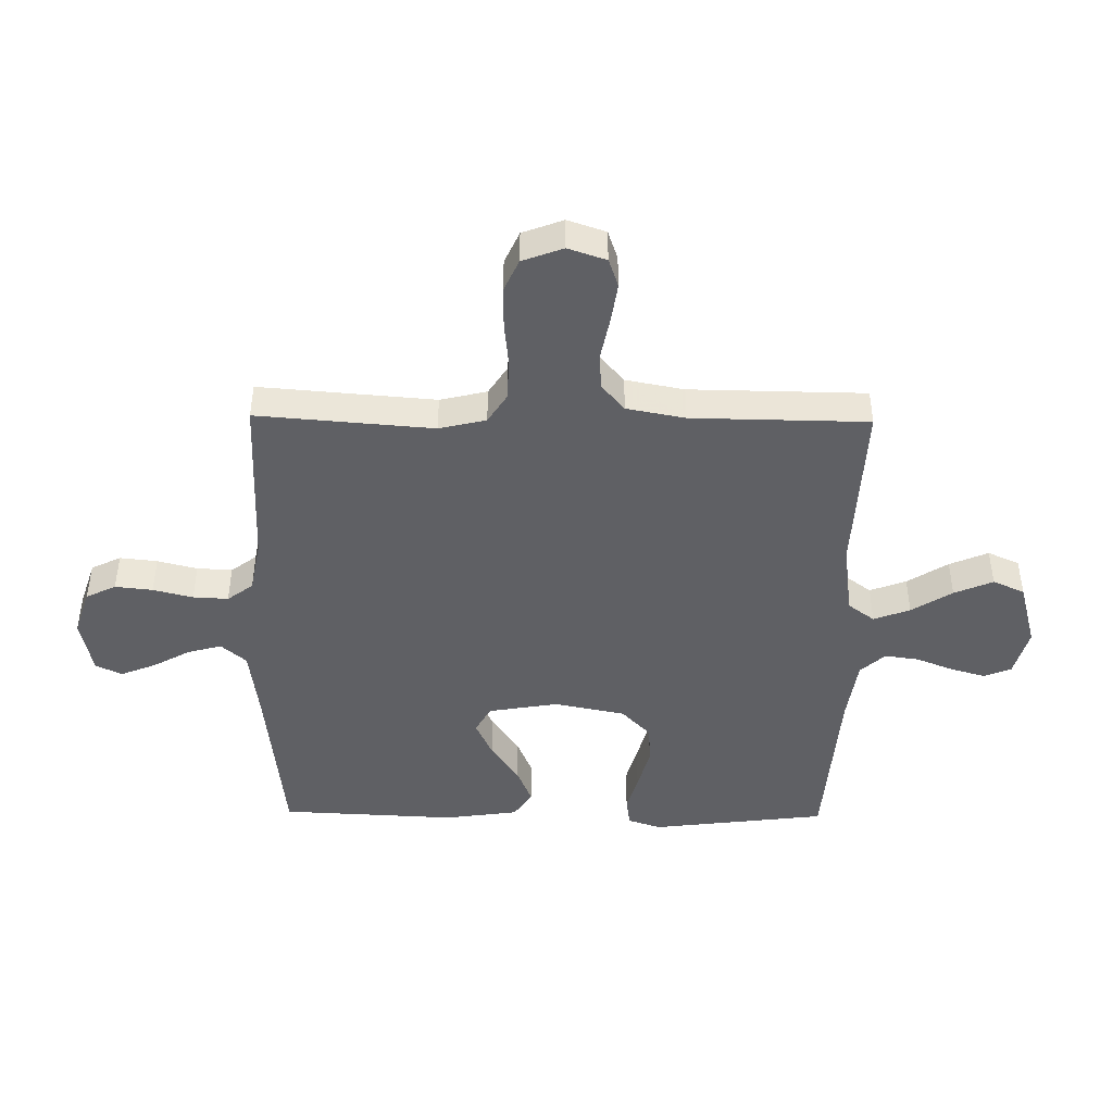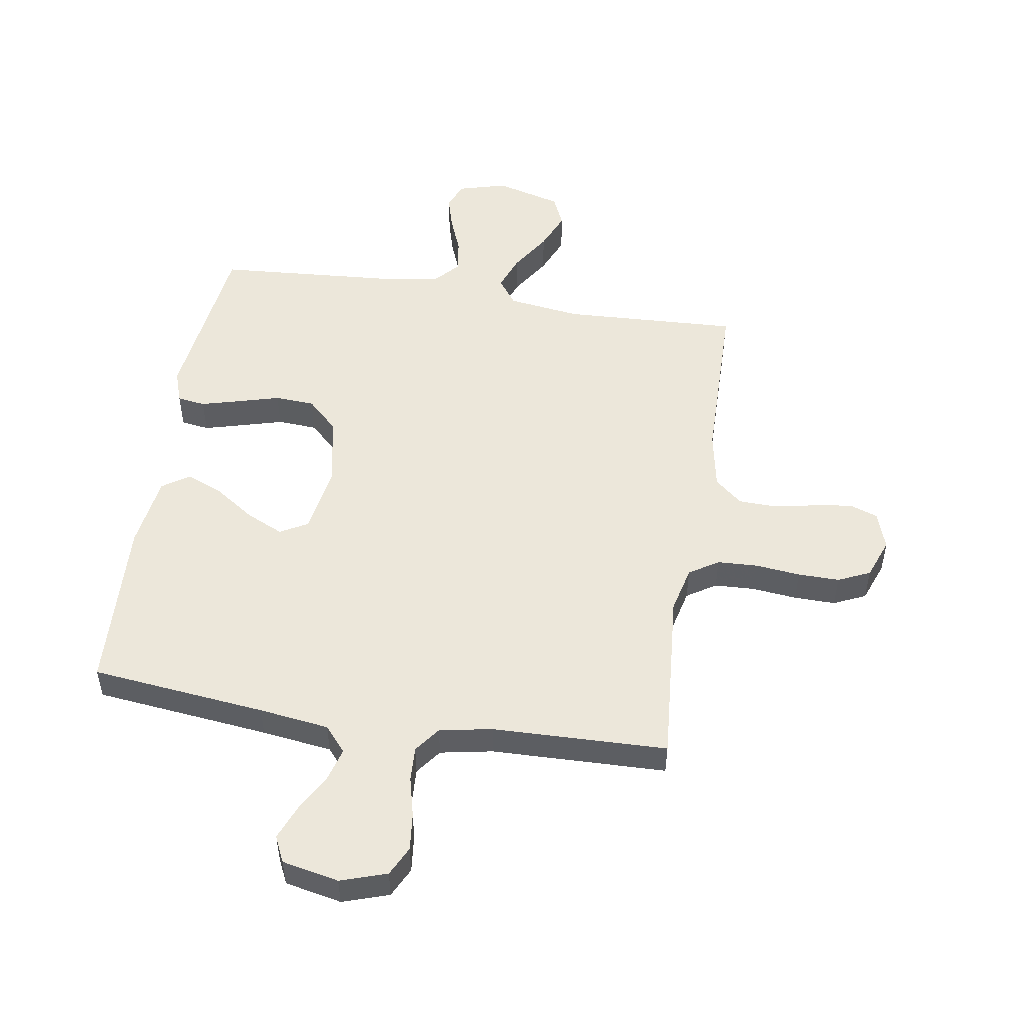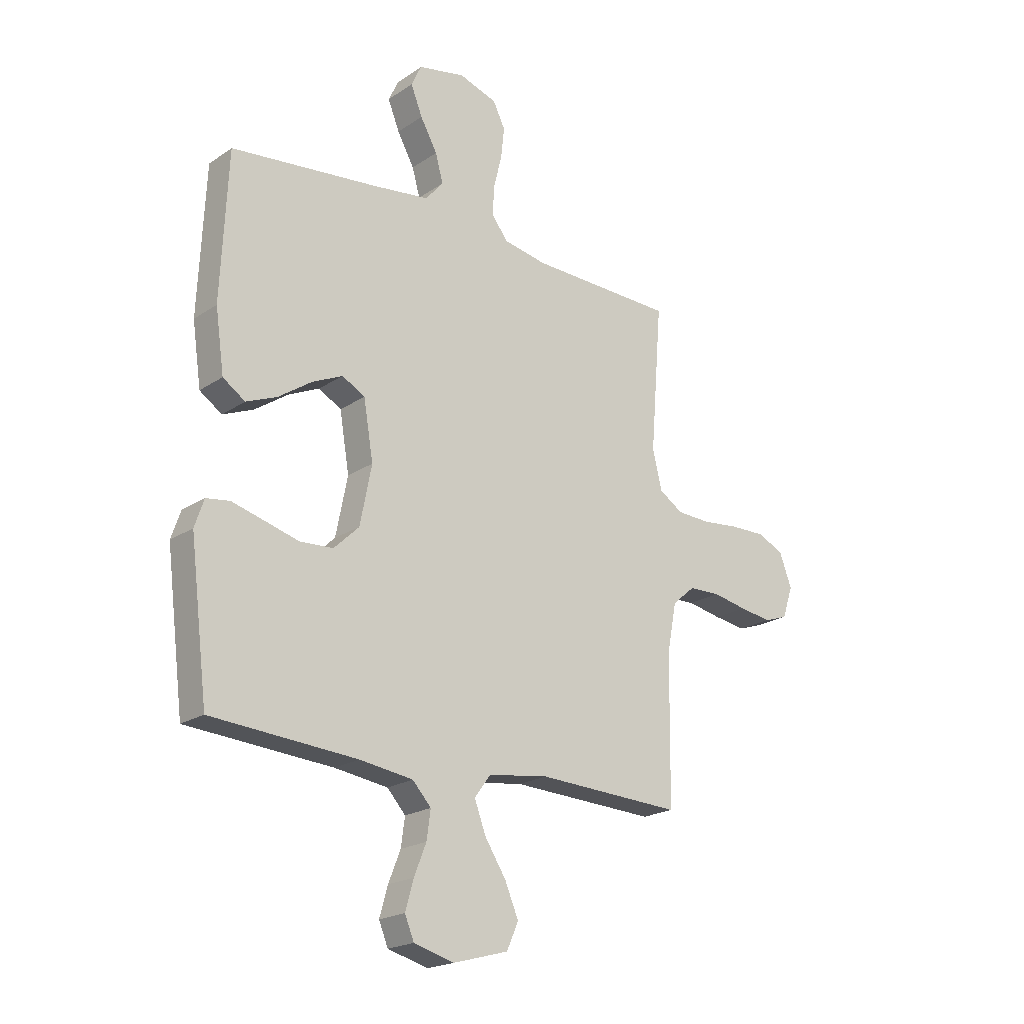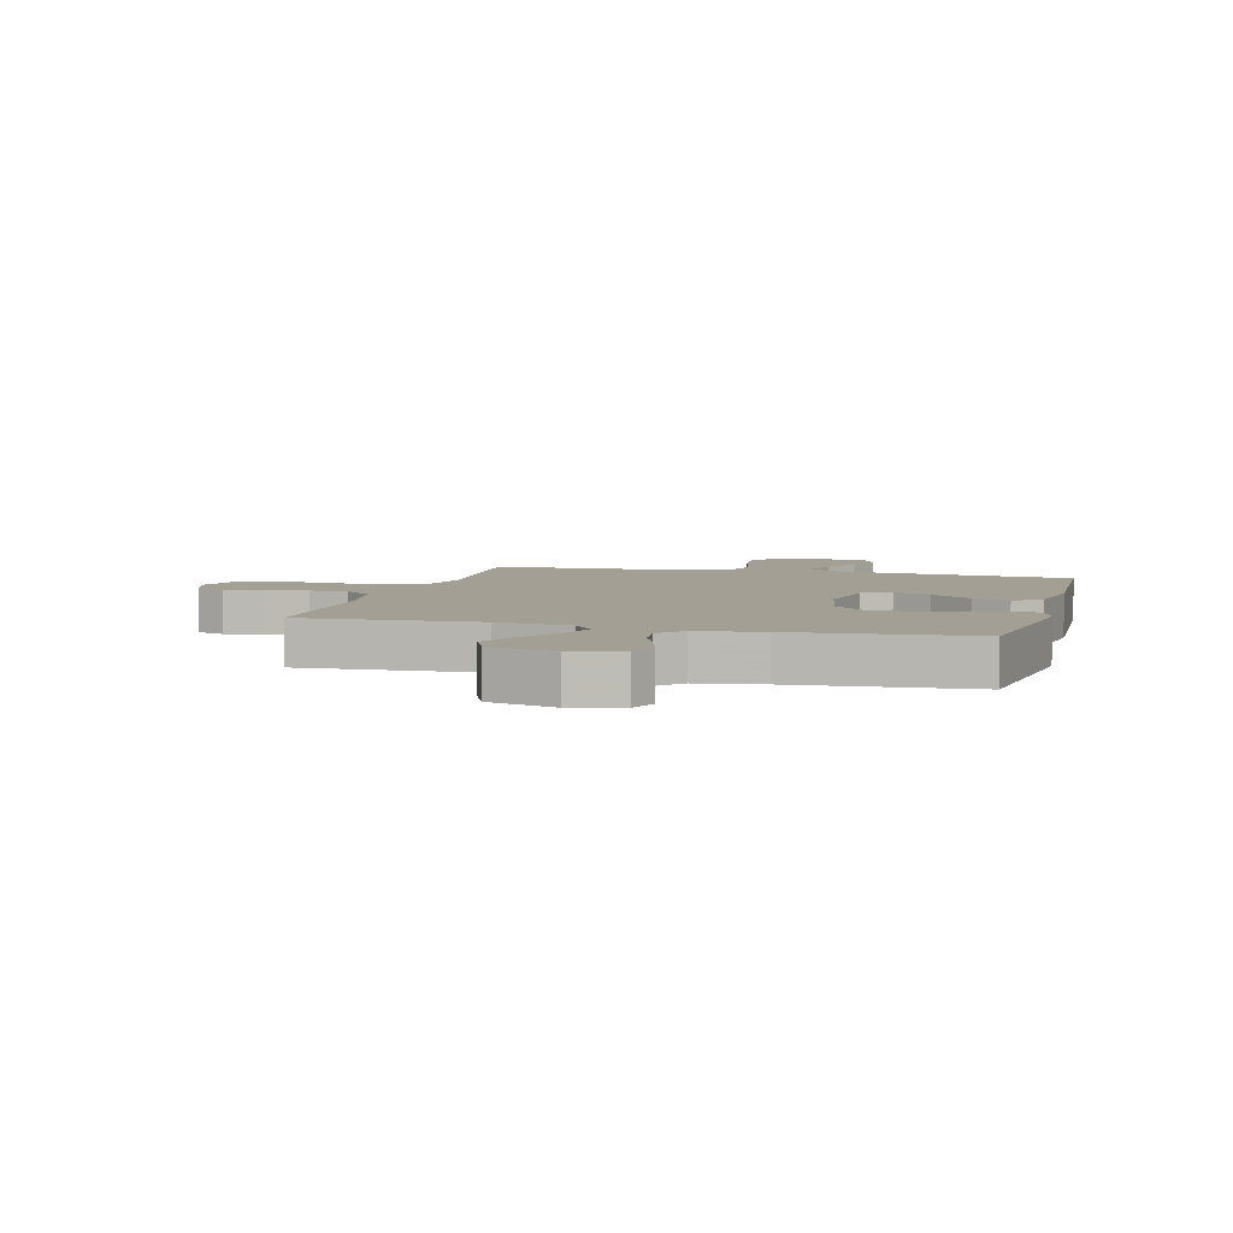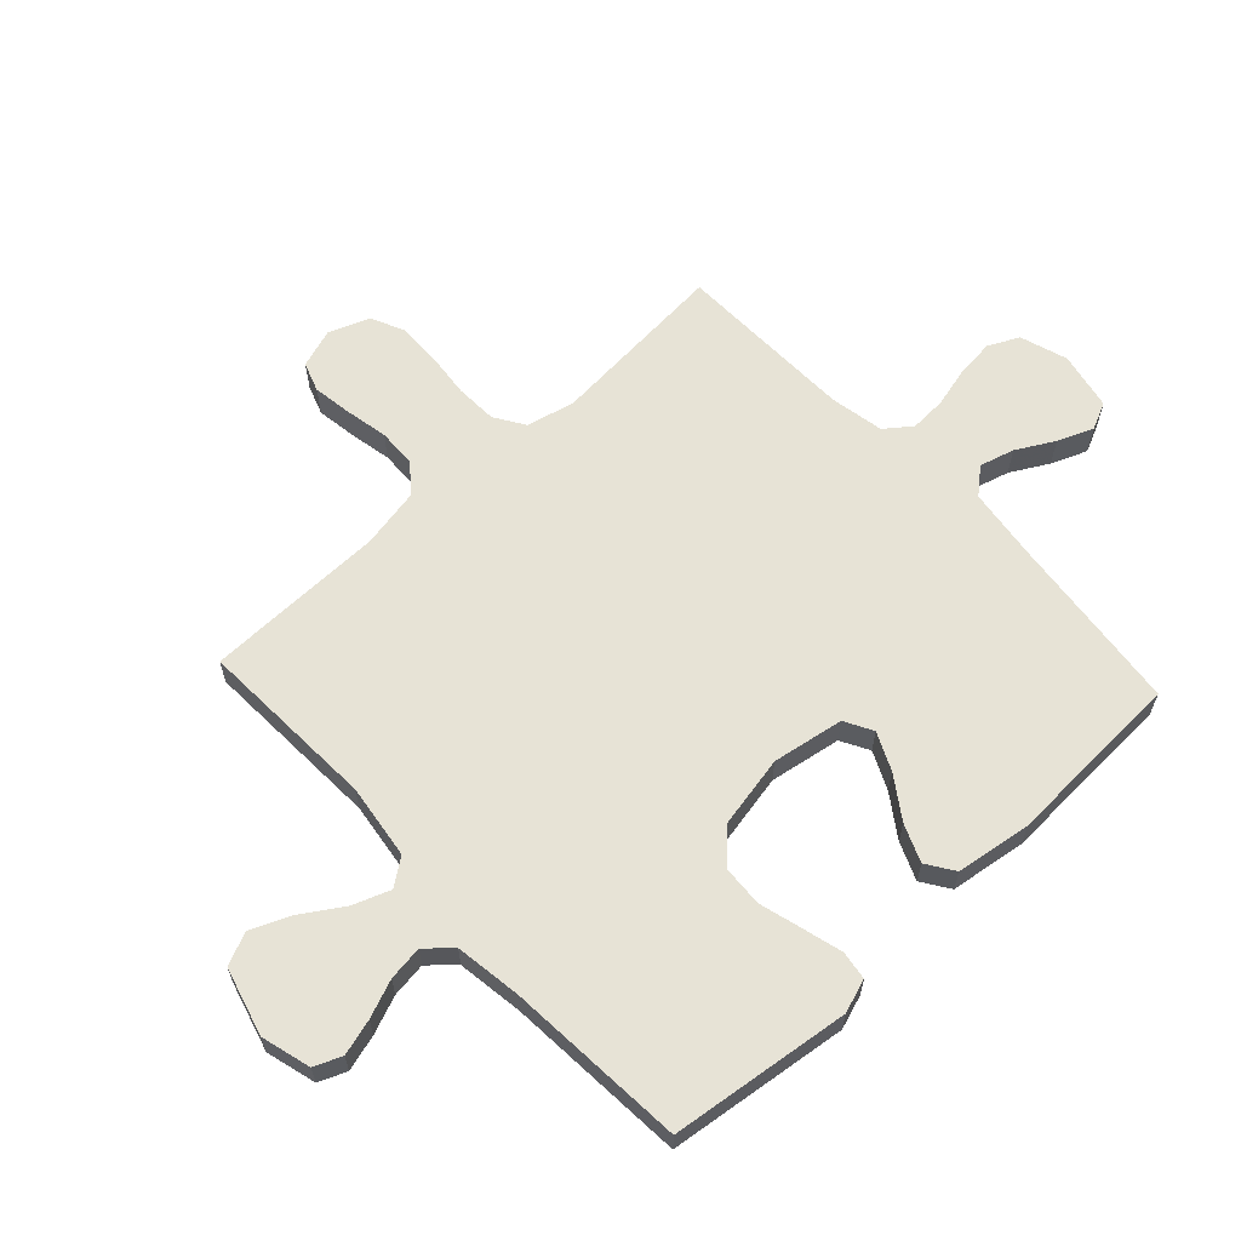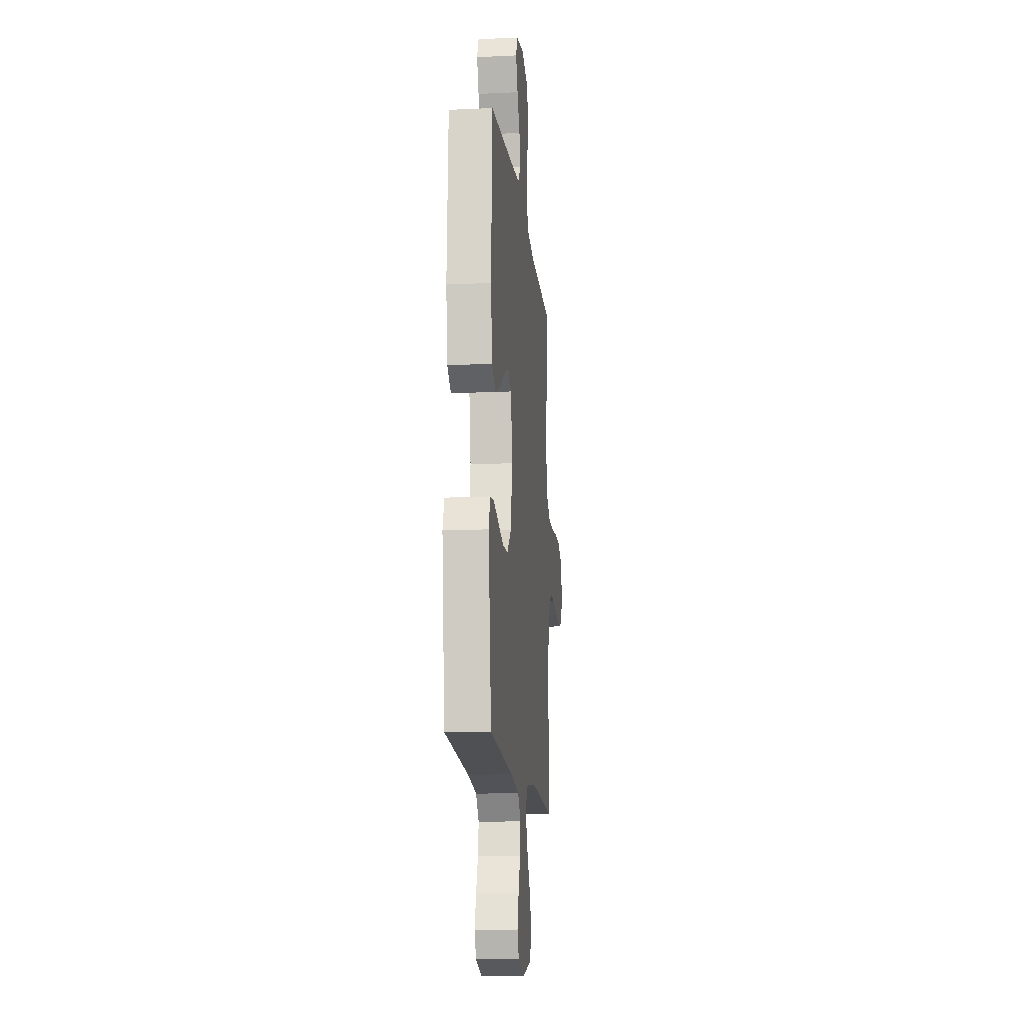
<metadata>
{"format":"obj","ext":"obj","renderer":"f3d","projection":"perspective","resolution":1024,"background":"white","views":[{"elev":-45.1,"azim":89.2,"up":"+Y"},{"elev":51.1,"azim":9.1,"up":"+Y"},{"elev":-20.6,"azim":-39.9,"up":"+Z"},{"elev":5.3,"azim":-165.0,"up":"+Y"},{"elev":62.7,"azim":-132.8,"up":"+Y"},{"elev":-14.4,"azim":-84.2,"up":"+Z"}]}
</metadata>
<code>
v -0.5 0.07 0.5
v -0.2 0.07 0.533
v -0.08 0.07 0.549
v -0.043 0.07 0.592
v -0.059 0.07 0.65
v -0.094 0.07 0.713
v -0.118 0.07 0.773
v -0.097 0.07 0.818
v 0 0.07 0.838
v 0.079 0.07 0.812
v 0.104 0.07 0.761
v 0.097 0.07 0.697
v 0.08 0.07 0.629
v 0.077 0.07 0.569
v 0.11 0.07 0.525
v 0.2 0.07 0.508
v 0.5 0.07 0.5
v 0.476 0.07 0.2
v 0.495 0.07 0.12
v 0.545 0.07 0.088
v 0.614 0.07 0.085
v 0.691 0.07 0.093
v 0.762 0.07 0.094
v 0.817 0.07 0.069
v 0.843 0.07 0
v 0.821 0.07 -0.065
v 0.772 0.07 -0.082
v 0.706 0.07 -0.072
v 0.635 0.07 -0.058
v 0.57 0.07 -0.06
v 0.523 0.07 -0.1
v 0.504 0.07 -0.2
v 0.5 0.07 -0.5
v 0.2 0.07 -0.486
v 0.075 0.07 -0.503
v 0.042 0.07 -0.548
v 0.065 0.07 -0.61
v 0.109 0.07 -0.679
v 0.137 0.07 -0.745
v 0.113 0.07 -0.799
v 0 0.07 -0.83
v -0.083 0.07 -0.807
v -0.102 0.07 -0.761
v -0.085 0.07 -0.701
v -0.06 0.07 -0.638
v -0.052 0.07 -0.58
v -0.09 0.07 -0.538
v -0.2 0.07 -0.522
v -0.5 0.07 -0.5
v -0.537 0.07 -0.2
v -0.518 0.07 -0.144
v -0.47 0.07 -0.137
v -0.404 0.07 -0.155
v -0.332 0.07 -0.175
v -0.264 0.07 -0.171
v -0.212 0.07 -0.121
v -0.188 0.07 0
v -0.208 0.07 0.119
v -0.255 0.07 0.145
v -0.318 0.07 0.116
v -0.387 0.07 0.069
v -0.45 0.07 0.043
v -0.496 0.07 0.074
v -0.514 0.07 0.2
v -0.5 0 0.5
v -0.2 0 0.533
v -0.08 0 0.549
v -0.043 0 0.592
v -0.059 0 0.65
v -0.094 0 0.713
v -0.118 0 0.773
v -0.097 0 0.818
v 0 0 0.838
v 0.079 0 0.812
v 0.104 0 0.761
v 0.097 0 0.697
v 0.08 0 0.629
v 0.077 0 0.569
v 0.11 0 0.525
v 0.2 0 0.508
v 0.5 0 0.5
v 0.476 0 0.2
v 0.495 0 0.12
v 0.545 0 0.088
v 0.614 0 0.085
v 0.691 0 0.093
v 0.762 0 0.094
v 0.817 0 0.069
v 0.843 0 0
v 0.821 0 -0.065
v 0.772 0 -0.082
v 0.706 0 -0.072
v 0.635 0 -0.058
v 0.57 0 -0.06
v 0.523 0 -0.1
v 0.504 0 -0.2
v 0.5 0 -0.5
v 0.2 0 -0.486
v 0.075 0 -0.503
v 0.042 0 -0.548
v 0.065 0 -0.61
v 0.109 0 -0.679
v 0.137 0 -0.745
v 0.113 0 -0.799
v 0 0 -0.83
v -0.083 0 -0.807
v -0.102 0 -0.761
v -0.085 0 -0.701
v -0.06 0 -0.638
v -0.052 0 -0.58
v -0.09 0 -0.538
v -0.2 0 -0.522
v -0.5 0 -0.5
v -0.537 0 -0.2
v -0.518 0 -0.144
v -0.47 0 -0.137
v -0.404 0 -0.155
v -0.332 0 -0.175
v -0.264 0 -0.171
v -0.212 0 -0.121
v -0.188 0 0
v -0.208 0 0.119
v -0.255 0 0.145
v -0.318 0 0.116
v -0.387 0 0.069
v -0.45 0 0.043
v -0.496 0 0.074
v -0.514 0 0.2
f 63 64 1 2
f 60 61 62 63
f 59 60 63 2
f 58 59 2 3
f 57 58 3 4
f 56 57 4
f 51 52 53 54
f 49 50 51 54
f 48 49 54 55
f 47 48 55 56
f 42 43 44 45
f 42 45 46
f 41 42 46
f 40 41 46
f 37 38 39 40
f 36 37 40 46
f 35 36 46 47
f 32 33 34
f 31 32 34 35
f 26 27 28 29
f 24 25 26 29
f 24 29 30
f 21 22 23 24
f 20 21 24 30
f 19 20 30 31
f 16 17 18
f 15 16 18 19
f 10 11 12 13
f 10 13 14
f 9 10 14
f 8 9 14
f 5 6 7 8
f 4 5 8 14
f 56 4 14 15
f 31 35 47 56
f 15 19 31 56
f 66 65 128 127
f 127 126 125 124
f 66 127 124 123
f 67 66 123 122
f 68 67 122 121
f 68 121 120
f 118 117 116 115
f 118 115 114 113
f 119 118 113 112
f 120 119 112 111
f 109 108 107 106
f 110 109 106
f 110 106 105
f 110 105 104
f 104 103 102 101
f 110 104 101 100
f 111 110 100 99
f 98 97 96
f 99 98 96 95
f 93 92 91 90
f 93 90 89 88
f 94 93 88
f 88 87 86 85
f 94 88 85 84
f 95 94 84 83
f 82 81 80
f 83 82 80 79
f 77 76 75 74
f 78 77 74
f 78 74 73
f 78 73 72
f 72 71 70 69
f 78 72 69 68
f 79 78 68 120
f 120 111 99 95
f 120 95 83 79
f 1 65 66 2
f 2 66 67 3
f 3 67 68 4
f 4 68 69 5
f 5 69 70 6
f 6 70 71 7
f 7 71 72 8
f 8 72 73 9
f 9 73 74 10
f 10 74 75 11
f 11 75 76 12
f 12 76 77 13
f 13 77 78 14
f 14 78 79 15
f 15 79 80 16
f 16 80 81 17
f 17 81 82 18
f 18 82 83 19
f 19 83 84 20
f 20 84 85 21
f 21 85 86 22
f 22 86 87 23
f 23 87 88 24
f 24 88 89 25
f 25 89 90 26
f 26 90 91 27
f 27 91 92 28
f 28 92 93 29
f 29 93 94 30
f 30 94 95 31
f 31 95 96 32
f 32 96 97 33
f 33 97 98 34
f 34 98 99 35
f 35 99 100 36
f 36 100 101 37
f 37 101 102 38
f 38 102 103 39
f 39 103 104 40
f 40 104 105 41
f 41 105 106 42
f 42 106 107 43
f 43 107 108 44
f 44 108 109 45
f 45 109 110 46
f 46 110 111 47
f 47 111 112 48
f 48 112 113 49
f 49 113 114 50
f 50 114 115 51
f 51 115 116 52
f 52 116 117 53
f 53 117 118 54
f 54 118 119 55
f 55 119 120 56
f 56 120 121 57
f 57 121 122 58
f 58 122 123 59
f 59 123 124 60
f 60 124 125 61
f 61 125 126 62
f 62 126 127 63
f 63 127 128 64
f 64 128 65 1

</code>
